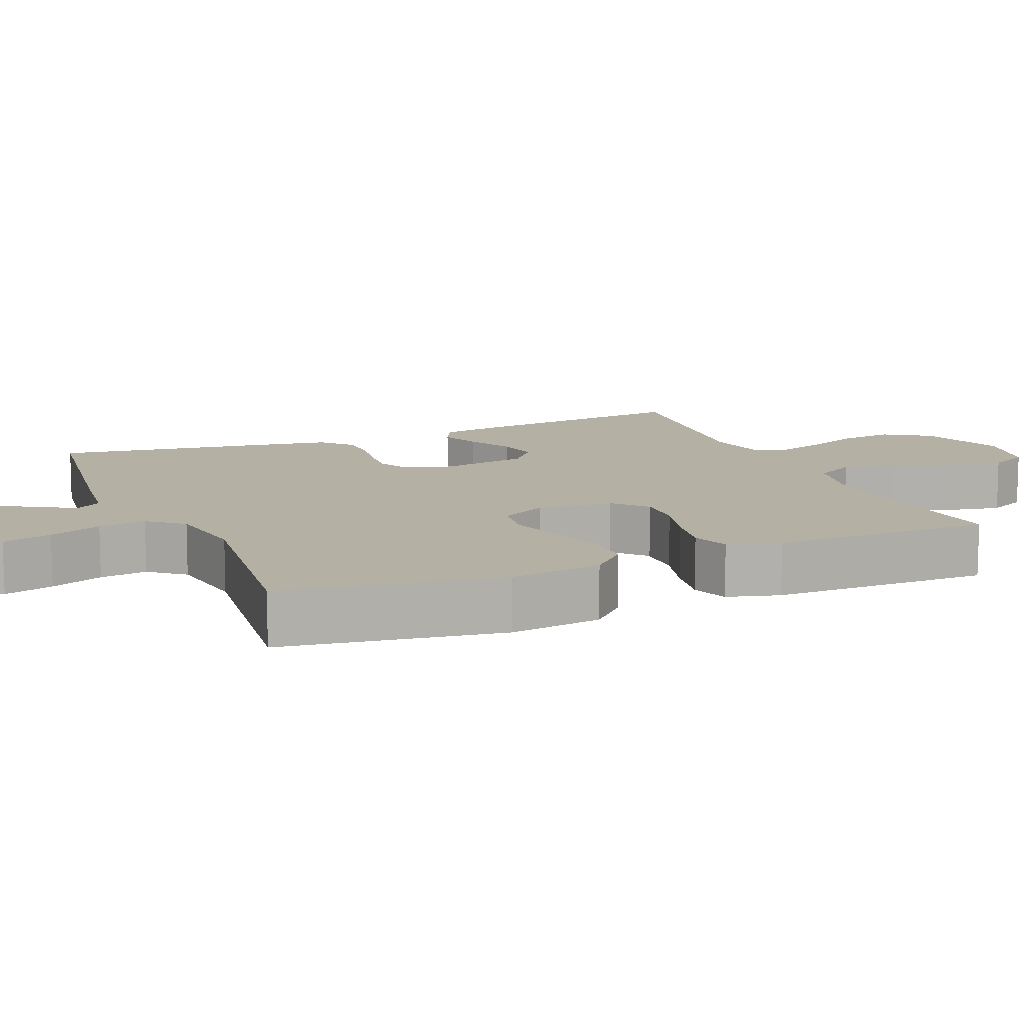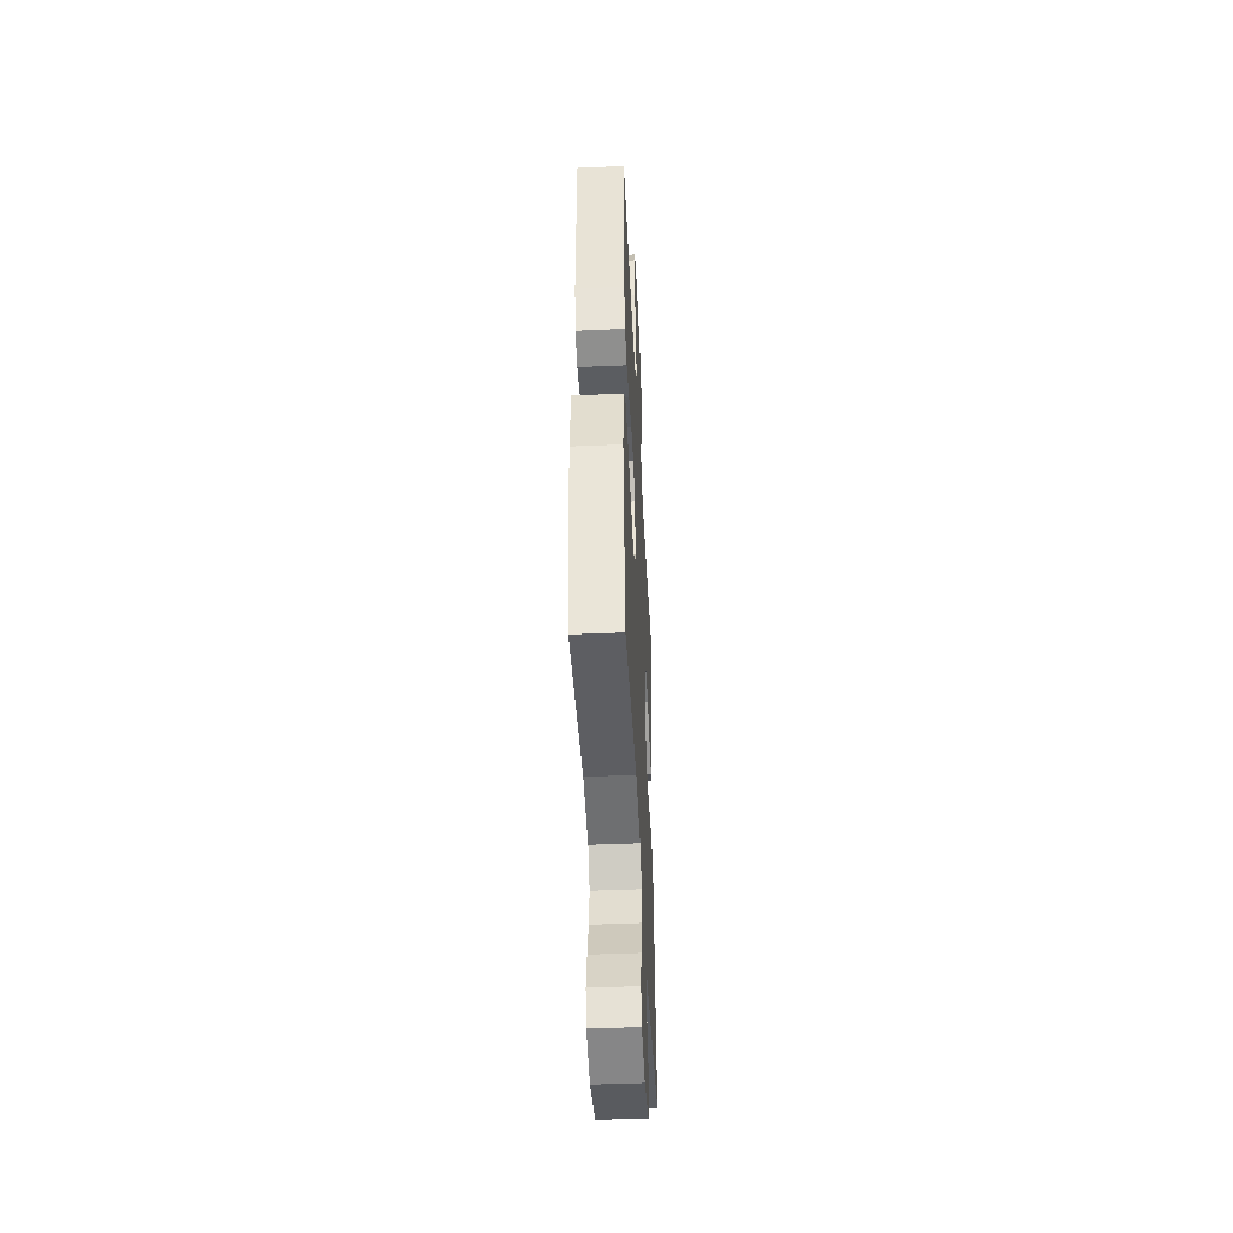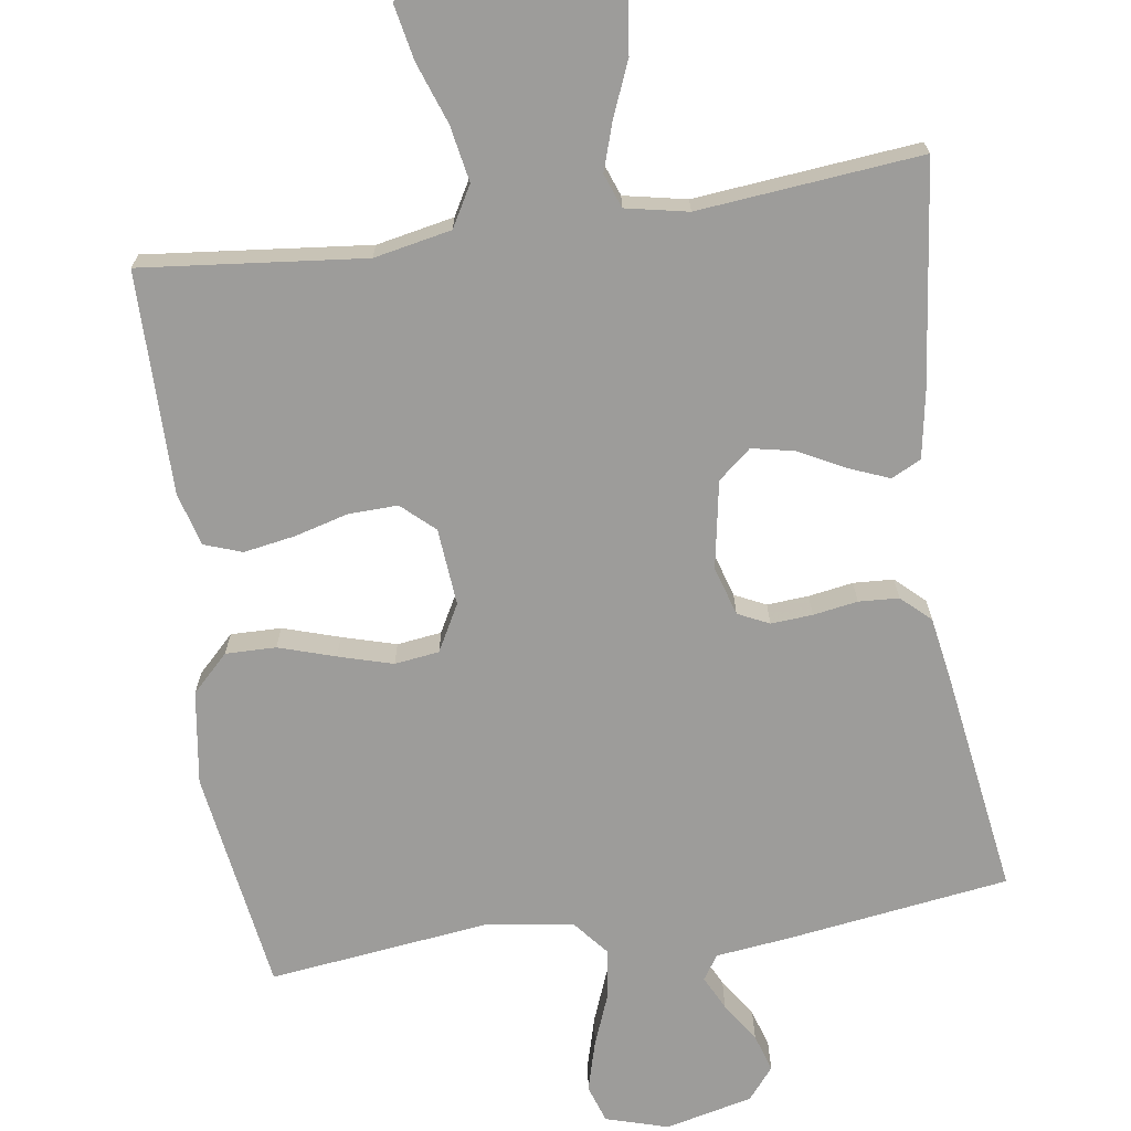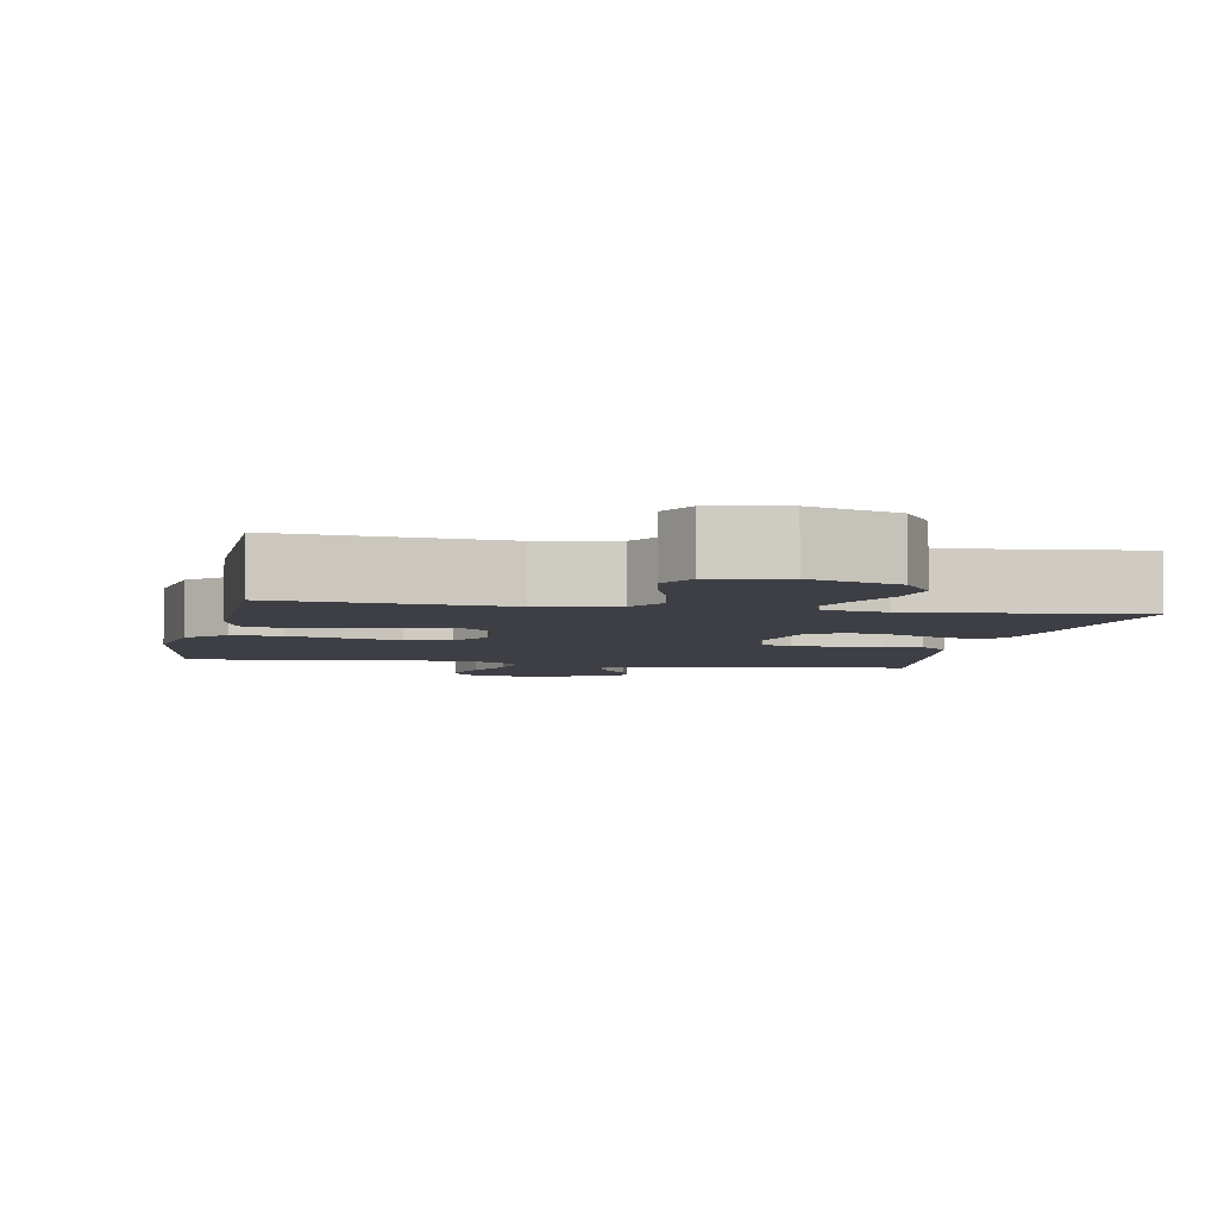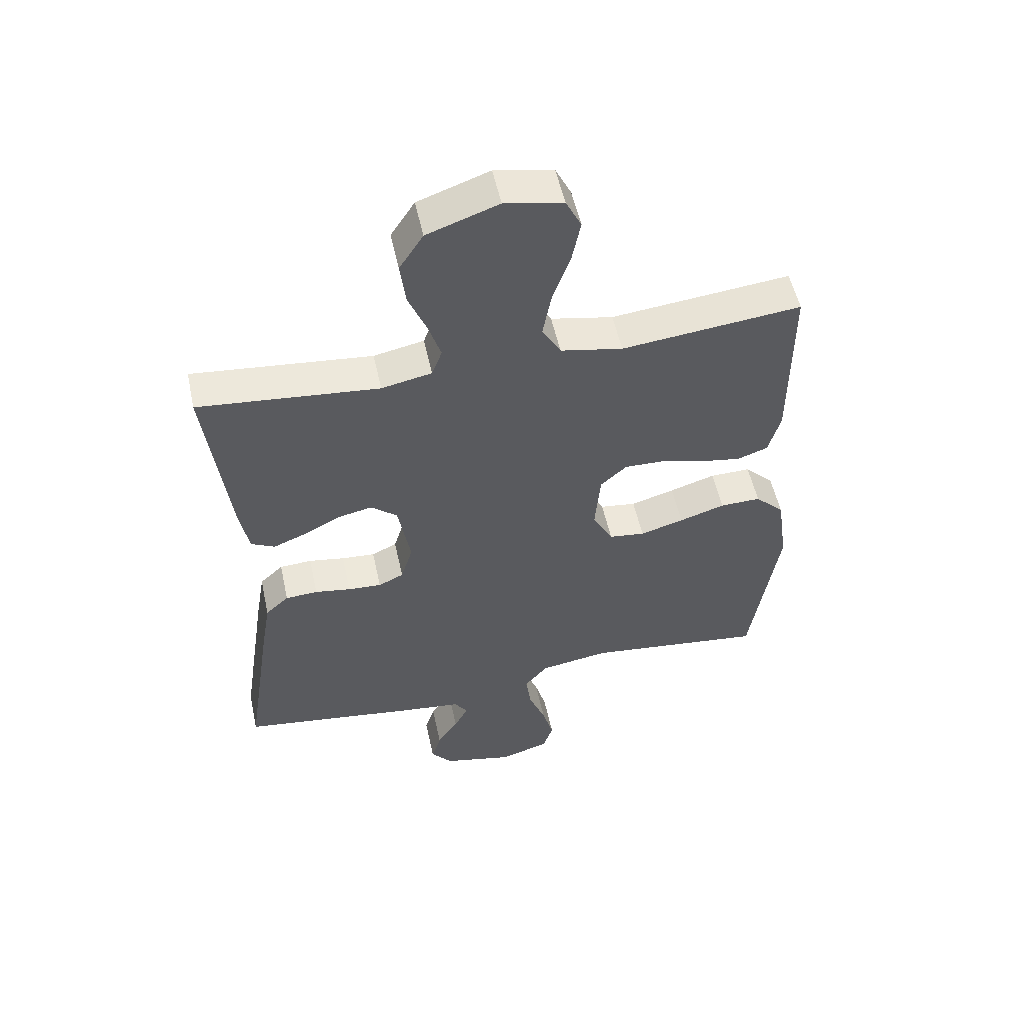
<metadata>
{"format":"obj","ext":"obj","renderer":"f3d","projection":"perspective","resolution":1024,"background":"white","views":[{"elev":11.6,"azim":-112.8,"up":"+Y"},{"elev":-45.8,"azim":-87.1,"up":"+Z"},{"elev":-70.1,"azim":8.3,"up":"+Y"},{"elev":-4.5,"azim":-11.1,"up":"+Y"},{"elev":54.0,"azim":167.8,"up":"+Z"}]}
</metadata>
<code>
v 0.5 0.07 -0.5
v 0.2 0.07 -0.543
v 0.101 0.07 -0.555
v 0.079 0.07 -0.588
v 0.102 0.07 -0.634
v 0.137 0.07 -0.687
v 0.153 0.07 -0.738
v 0.118 0.07 -0.781
v 0 0.07 -0.809
v -0.084 0.07 -0.784
v -0.101 0.07 -0.733
v -0.082 0.07 -0.665
v -0.054 0.07 -0.593
v -0.045 0.07 -0.528
v -0.084 0.07 -0.481
v -0.2 0.07 -0.463
v -0.5 0.07 -0.5
v -0.546 0.07 -0.2
v -0.528 0.07 -0.074
v -0.479 0.07 -0.025
v -0.411 0.07 -0.026
v -0.335 0.07 -0.05
v -0.262 0.07 -0.071
v -0.202 0.07 -0.063
v -0.168 0.07 0
v -0.177 0.07 0.104
v -0.221 0.07 0.144
v -0.287 0.07 0.142
v -0.36 0.07 0.122
v -0.429 0.07 0.11
v -0.48 0.07 0.128
v -0.5 0.07 0.2
v -0.5 0.07 0.5
v -0.2 0.07 0.469
v -0.096 0.07 0.49
v -0.065 0.07 0.545
v -0.079 0.07 0.621
v -0.108 0.07 0.702
v -0.123 0.07 0.776
v -0.097 0.07 0.829
v 0 0.07 0.848
v 0.119 0.07 0.806
v 0.159 0.07 0.744
v 0.15 0.07 0.671
v 0.12 0.07 0.598
v 0.099 0.07 0.533
v 0.116 0.07 0.487
v 0.2 0.07 0.47
v 0.5 0.07 0.5
v 0.464 0.07 0.2
v 0.448 0.07 0.109
v 0.408 0.07 0.089
v 0.353 0.07 0.111
v 0.292 0.07 0.143
v 0.234 0.07 0.155
v 0.19 0.07 0.118
v 0.169 0.07 0
v 0.189 0.07 -0.066
v 0.231 0.07 -0.086
v 0.287 0.07 -0.082
v 0.347 0.07 -0.072
v 0.401 0.07 -0.075
v 0.44 0.07 -0.111
v 0.455 0.07 -0.2
v 0.5 0 -0.5
v 0.2 0 -0.543
v 0.101 0 -0.555
v 0.079 0 -0.588
v 0.102 0 -0.634
v 0.137 0 -0.687
v 0.153 0 -0.738
v 0.118 0 -0.781
v 0 0 -0.809
v -0.084 0 -0.784
v -0.101 0 -0.733
v -0.082 0 -0.665
v -0.054 0 -0.593
v -0.045 0 -0.528
v -0.084 0 -0.481
v -0.2 0 -0.463
v -0.5 0 -0.5
v -0.546 0 -0.2
v -0.528 0 -0.074
v -0.479 0 -0.025
v -0.411 0 -0.026
v -0.335 0 -0.05
v -0.262 0 -0.071
v -0.202 0 -0.063
v -0.168 0 0
v -0.177 0 0.104
v -0.221 0 0.144
v -0.287 0 0.142
v -0.36 0 0.122
v -0.429 0 0.11
v -0.48 0 0.128
v -0.5 0 0.2
v -0.5 0 0.5
v -0.2 0 0.469
v -0.096 0 0.49
v -0.065 0 0.545
v -0.079 0 0.621
v -0.108 0 0.702
v -0.123 0 0.776
v -0.097 0 0.829
v 0 0 0.848
v 0.119 0 0.806
v 0.159 0 0.744
v 0.15 0 0.671
v 0.12 0 0.598
v 0.099 0 0.533
v 0.116 0 0.487
v 0.2 0 0.47
v 0.5 0 0.5
v 0.464 0 0.2
v 0.448 0 0.109
v 0.408 0 0.089
v 0.353 0 0.111
v 0.292 0 0.143
v 0.234 0 0.155
v 0.19 0 0.118
v 0.169 0 0
v 0.189 0 -0.066
v 0.231 0 -0.086
v 0.287 0 -0.082
v 0.347 0 -0.072
v 0.401 0 -0.075
v 0.44 0 -0.111
v 0.455 0 -0.2
f 1 2 3
f 64 1 3
f 63 64 3
f 62 63 3
f 61 62 3
f 60 61 3
f 59 60 3 4
f 58 59 4
f 57 58 4
f 52 53 54
f 51 52 54
f 50 51 54
f 49 50 54
f 48 49 54
f 47 48 54 55
f 46 47 55 56
f 43 44 45
f 42 43 45
f 41 42 45
f 40 41 45
f 39 40 45
f 38 39 45
f 37 38 45
f 36 37 45 46
f 46 56 57
f 36 46 57
f 35 36 57
f 32 33 34
f 31 32 34
f 30 31 34
f 29 30 34
f 28 29 34
f 27 28 34 35
f 20 21 22
f 19 20 22
f 18 19 22
f 17 18 22
f 16 17 22
f 15 16 22 23
f 14 15 23 24
f 11 12 13
f 10 11 13
f 9 10 13
f 8 9 13
f 7 8 13
f 6 7 13
f 5 6 13
f 4 5 13 14
f 14 24 25
f 4 14 25
f 57 4 25
f 26 27 35 57
f 25 26 57
f 67 66 65
f 67 65 128
f 67 128 127
f 67 127 126
f 67 126 125
f 67 125 124
f 68 67 124 123
f 68 123 122
f 68 122 121
f 118 117 116
f 118 116 115
f 118 115 114
f 118 114 113
f 118 113 112
f 119 118 112 111
f 120 119 111 110
f 109 108 107
f 109 107 106
f 109 106 105
f 109 105 104
f 109 104 103
f 109 103 102
f 109 102 101
f 110 109 101 100
f 121 120 110
f 121 110 100
f 121 100 99
f 98 97 96
f 98 96 95
f 98 95 94
f 98 94 93
f 98 93 92
f 99 98 92 91
f 86 85 84
f 86 84 83
f 86 83 82
f 86 82 81
f 86 81 80
f 87 86 80 79
f 88 87 79 78
f 77 76 75
f 77 75 74
f 77 74 73
f 77 73 72
f 77 72 71
f 77 71 70
f 77 70 69
f 78 77 69 68
f 89 88 78
f 89 78 68
f 89 68 121
f 121 99 91 90
f 121 90 89
f 1 65 66 2
f 2 66 67 3
f 3 67 68 4
f 4 68 69 5
f 5 69 70 6
f 6 70 71 7
f 7 71 72 8
f 8 72 73 9
f 9 73 74 10
f 10 74 75 11
f 11 75 76 12
f 12 76 77 13
f 13 77 78 14
f 14 78 79 15
f 15 79 80 16
f 16 80 81 17
f 17 81 82 18
f 18 82 83 19
f 19 83 84 20
f 20 84 85 21
f 21 85 86 22
f 22 86 87 23
f 23 87 88 24
f 24 88 89 25
f 25 89 90 26
f 26 90 91 27
f 27 91 92 28
f 28 92 93 29
f 29 93 94 30
f 30 94 95 31
f 31 95 96 32
f 32 96 97 33
f 33 97 98 34
f 34 98 99 35
f 35 99 100 36
f 36 100 101 37
f 37 101 102 38
f 38 102 103 39
f 39 103 104 40
f 40 104 105 41
f 41 105 106 42
f 42 106 107 43
f 43 107 108 44
f 44 108 109 45
f 45 109 110 46
f 46 110 111 47
f 47 111 112 48
f 48 112 113 49
f 49 113 114 50
f 50 114 115 51
f 51 115 116 52
f 52 116 117 53
f 53 117 118 54
f 54 118 119 55
f 55 119 120 56
f 56 120 121 57
f 57 121 122 58
f 58 122 123 59
f 59 123 124 60
f 60 124 125 61
f 61 125 126 62
f 62 126 127 63
f 63 127 128 64
f 64 128 65 1

</code>
